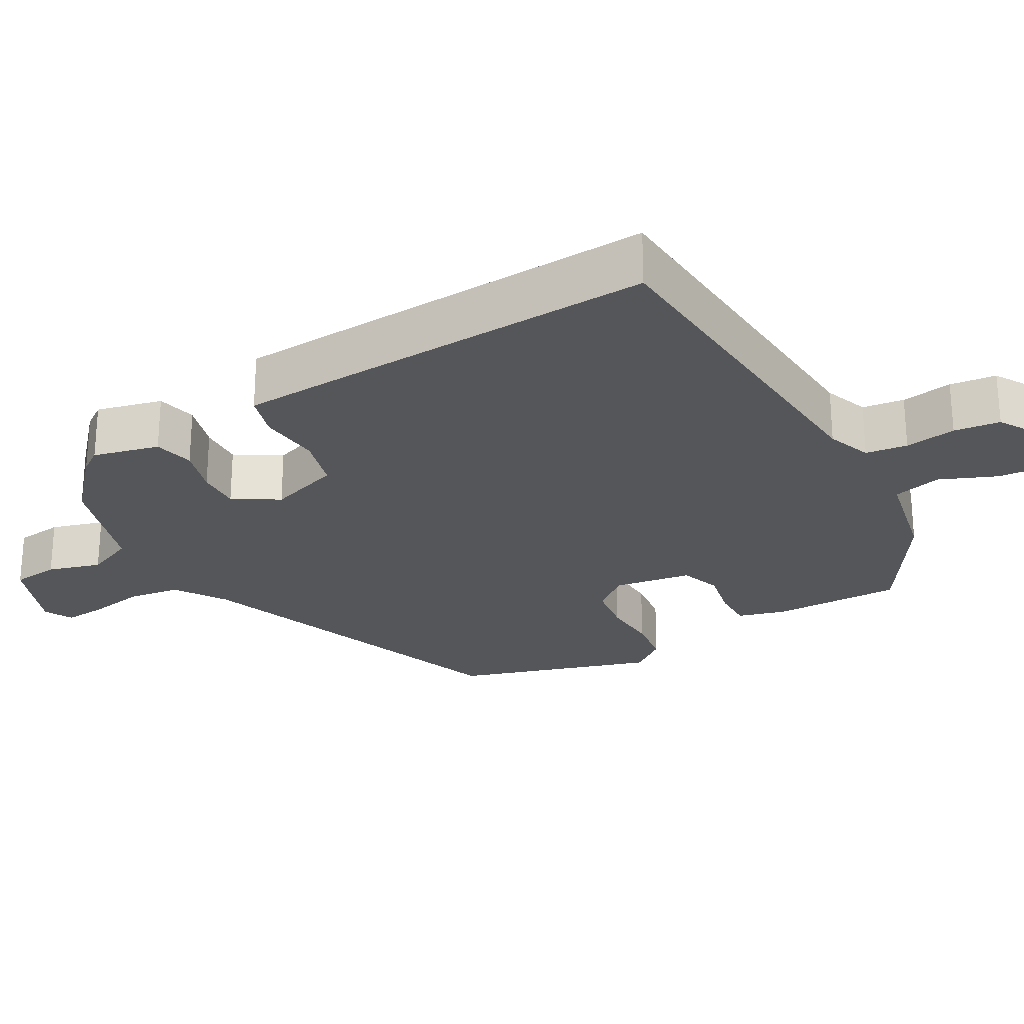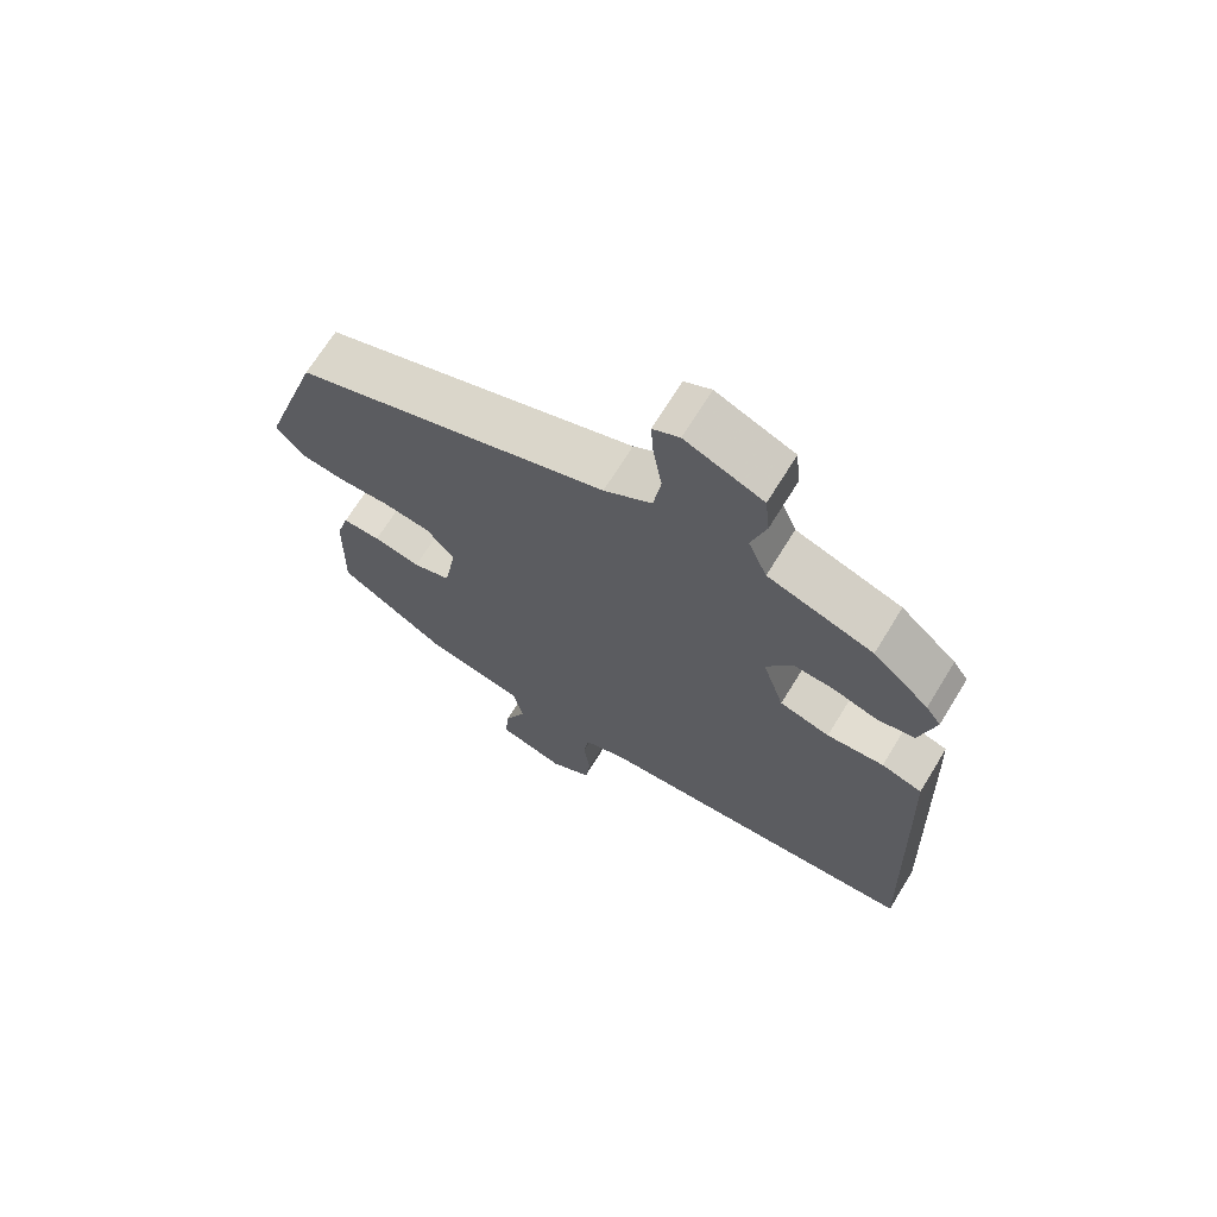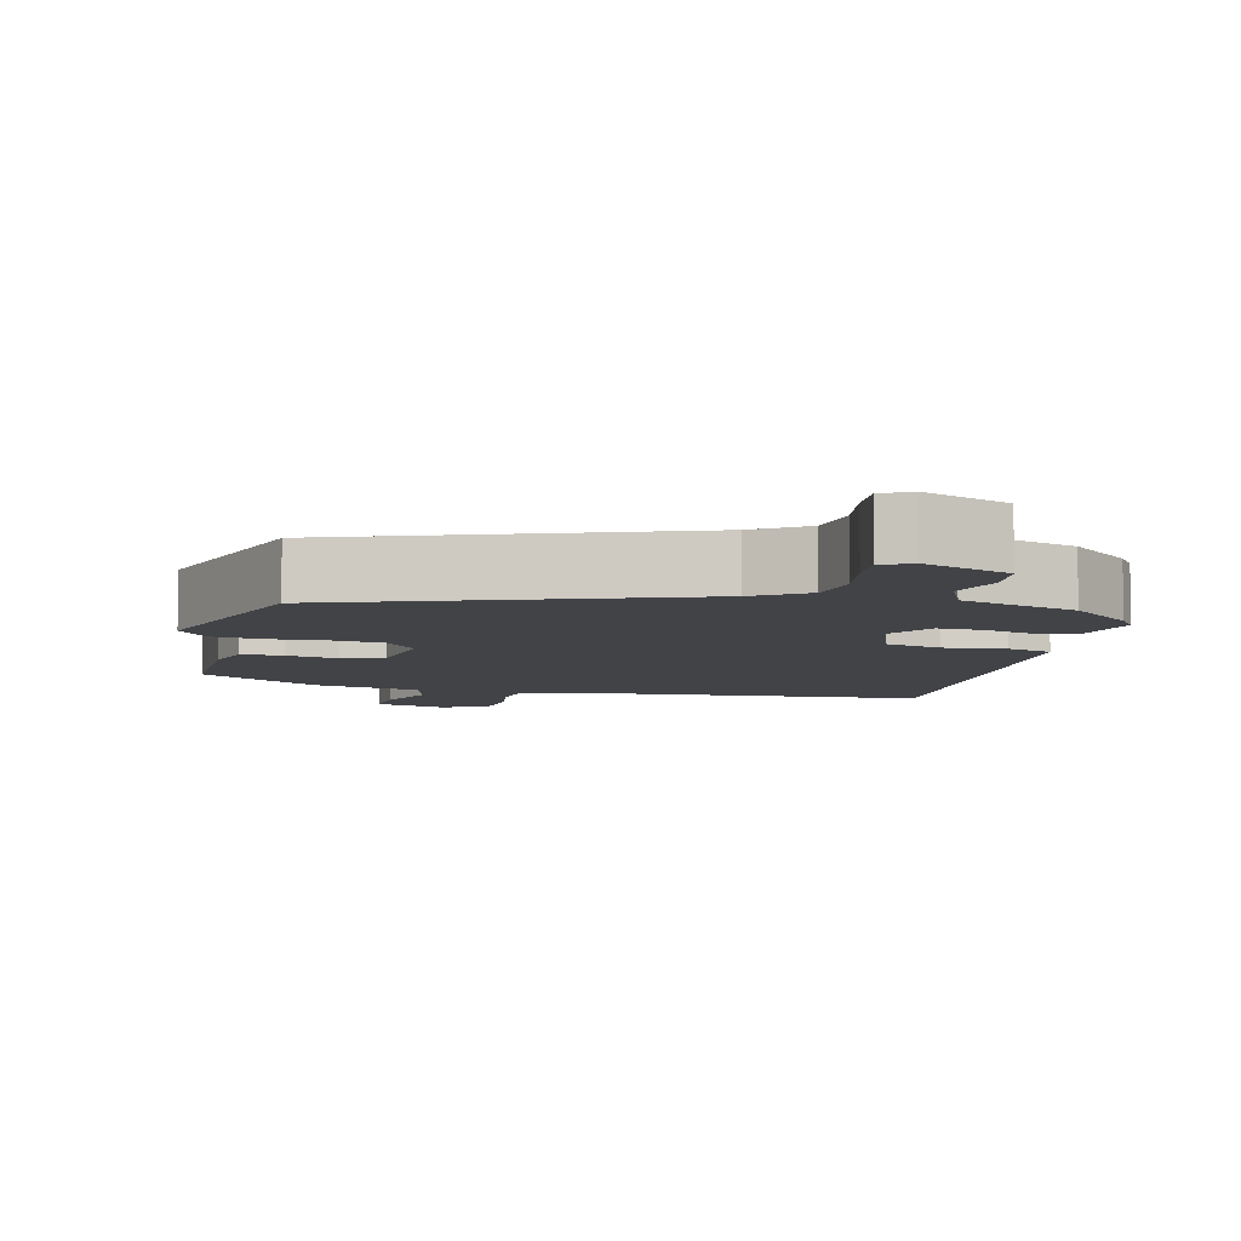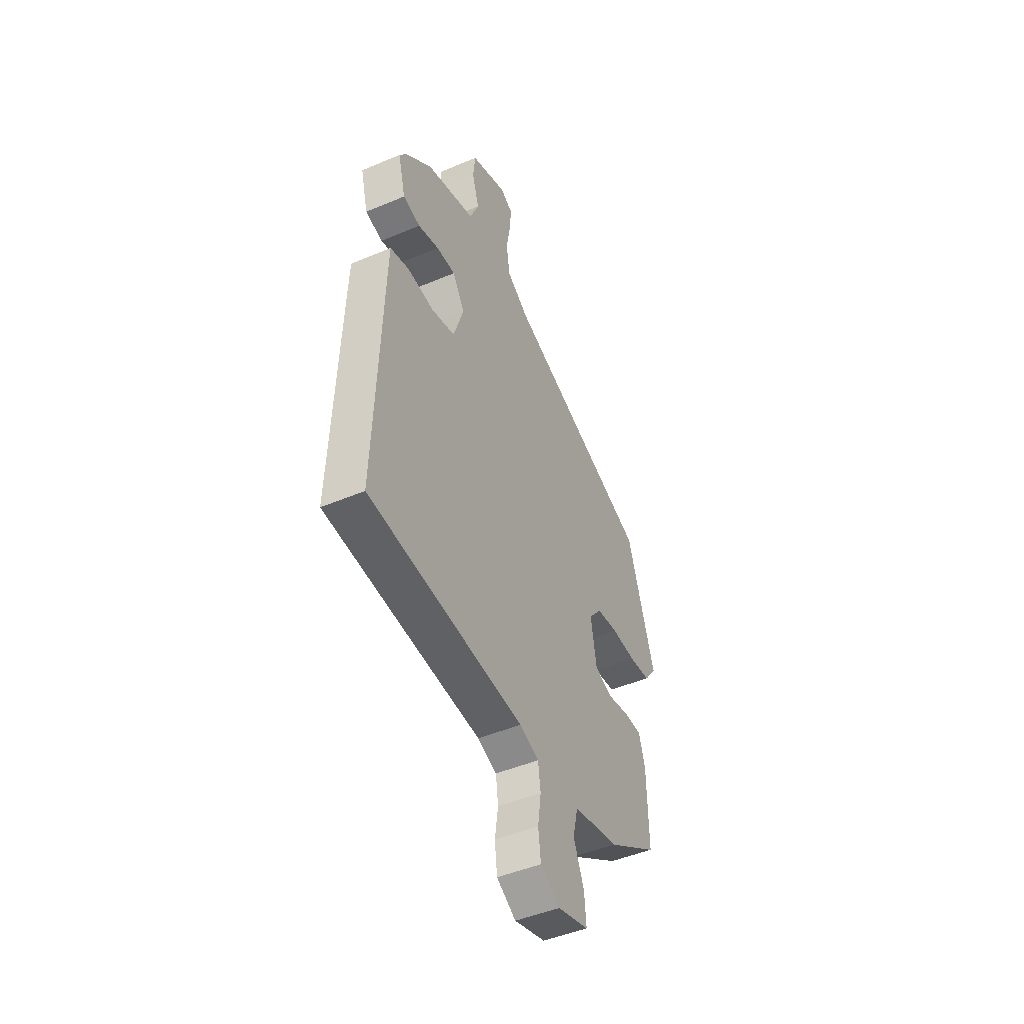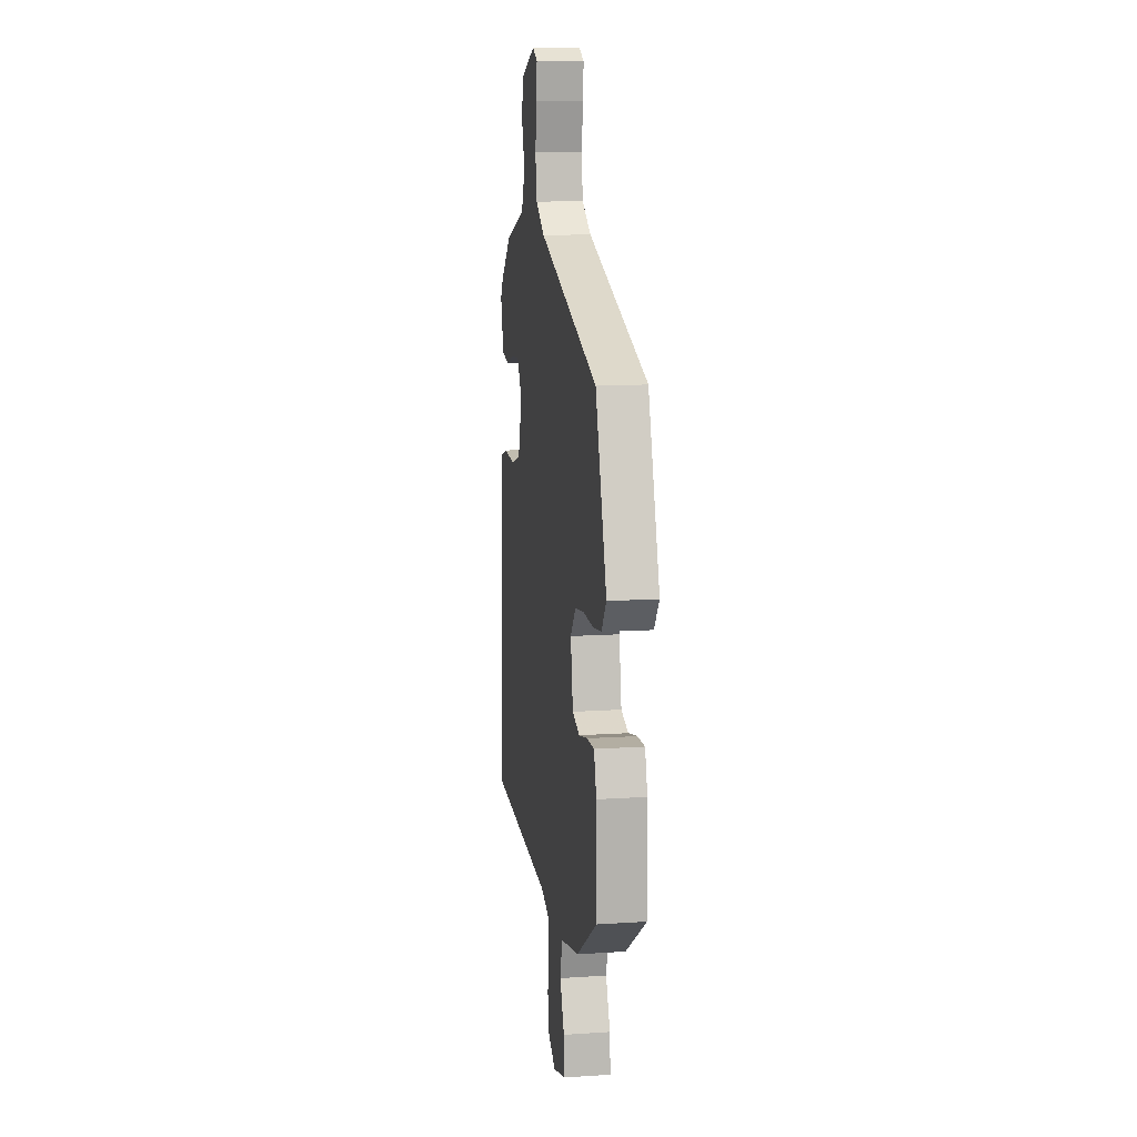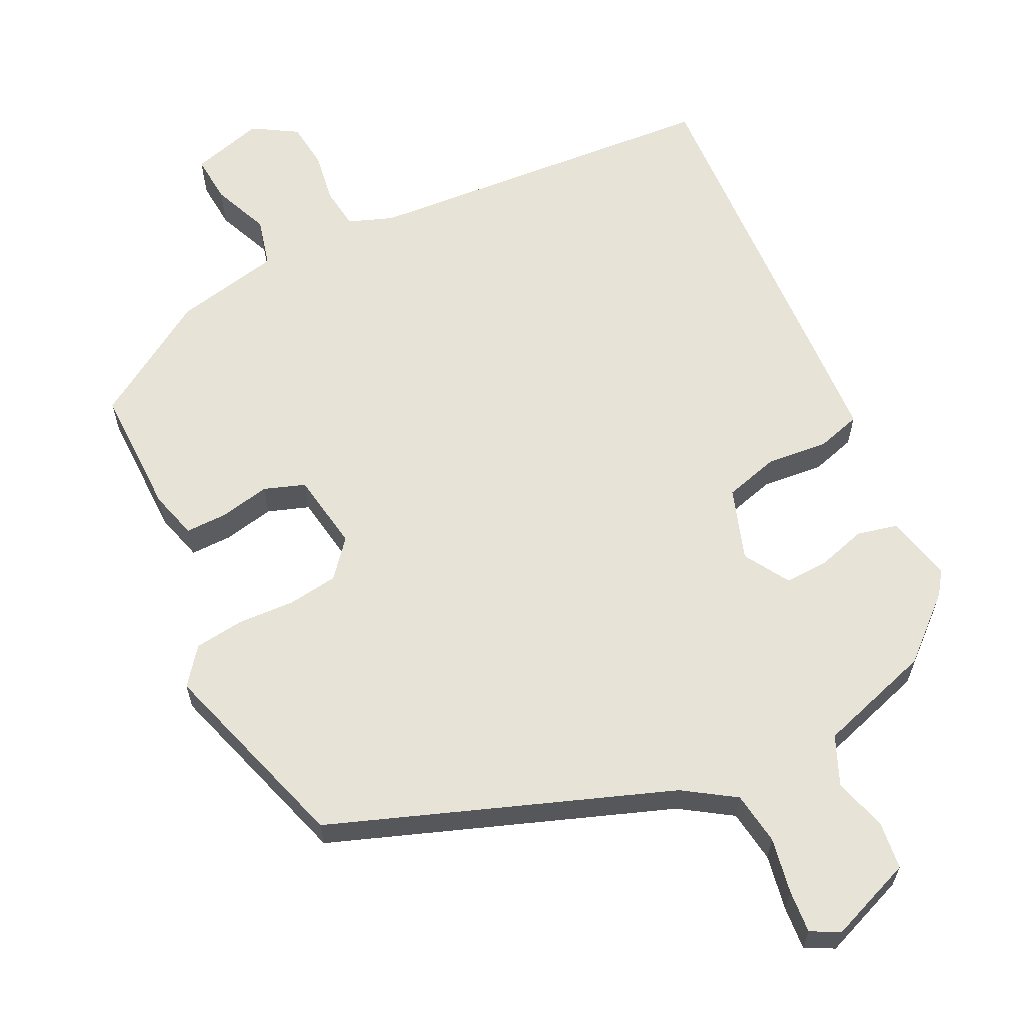
<metadata>
{"format":"obj","ext":"obj","renderer":"f3d","projection":"perspective","resolution":1024,"background":"white","views":[{"elev":-25.5,"azim":120.2,"up":"+Y"},{"elev":69.0,"azim":31.6,"up":"+Z"},{"elev":-7.1,"azim":-13.0,"up":"+Y"},{"elev":-47.1,"azim":115.6,"up":"+Z"},{"elev":11.9,"azim":-99.0,"up":"+Z"},{"elev":62.3,"azim":-25.4,"up":"+Y"}]}
</metadata>
<code>
v 0.471 0.07 0.375
v 0.493 0.07 0.343
v 0.47 0.07 0.253
v 0.415 0.07 0.241
v 0.349 0.07 0.261
v 0.289 0.07 0.264
v 0.251 0.07 0.203
v 0.283 0.07 0.104
v 0.357 0.07 0.083
v 0.441 0.07 0.09
v 0.501 0.07 0.072
v 0.505 0.07 -0.024
v 0.523 0.07 -0.513
v 0.033 0.07 -0.544
v -0.028 0.07 -0.566
v -0.036 0.07 -0.623
v -0.026 0.07 -0.693
v -0.034 0.07 -0.756
v -0.095 0.07 -0.792
v -0.193 0.07 -0.763
v -0.187 0.07 -0.697
v -0.154 0.07 -0.62
v -0.17 0.07 -0.553
v -0.314 0.07 -0.521
v -0.475 0.07 -0.417
v -0.471 0.07 -0.241
v -0.452 0.07 -0.176
v -0.396 0.07 -0.177
v -0.327 0.07 -0.192
v -0.271 0.07 -0.173
v -0.253 0.07 -0.067
v -0.294 0.07 -0.017
v -0.362 0.07 -0.007
v -0.44 0.07 -0.01
v -0.507 0.07 -0.001
v -0.545 0.07 0.049
v -0.458 0.07 0.317
v 0.003 0.07 0.48
v 0.073 0.07 0.525
v 0.084 0.07 0.597
v 0.071 0.07 0.673
v 0.067 0.07 0.731
v 0.106 0.07 0.751
v 0.22 0.07 0.705
v 0.227 0.07 0.64
v 0.205 0.07 0.568
v 0.233 0.07 0.501
v 0.388 0.07 0.45
v 0.471 0 0.375
v 0.493 0 0.343
v 0.47 0 0.253
v 0.415 0 0.241
v 0.349 0 0.261
v 0.289 0 0.264
v 0.251 0 0.203
v 0.283 0 0.104
v 0.357 0 0.083
v 0.441 0 0.09
v 0.501 0 0.072
v 0.505 0 -0.024
v 0.523 0 -0.513
v 0.033 0 -0.544
v -0.028 0 -0.566
v -0.036 0 -0.623
v -0.026 0 -0.693
v -0.034 0 -0.756
v -0.095 0 -0.792
v -0.193 0 -0.763
v -0.187 0 -0.697
v -0.154 0 -0.62
v -0.17 0 -0.553
v -0.314 0 -0.521
v -0.475 0 -0.417
v -0.471 0 -0.241
v -0.452 0 -0.176
v -0.396 0 -0.177
v -0.327 0 -0.192
v -0.271 0 -0.173
v -0.253 0 -0.067
v -0.294 0 -0.017
v -0.362 0 -0.007
v -0.44 0 -0.01
v -0.507 0 -0.001
v -0.545 0 0.049
v -0.458 0 0.317
v 0.003 0 0.48
v 0.073 0 0.525
v 0.084 0 0.597
v 0.071 0 0.673
v 0.067 0 0.731
v 0.106 0 0.751
v 0.22 0 0.705
v 0.227 0 0.64
v 0.205 0 0.568
v 0.233 0 0.501
v 0.388 0 0.45
f 47 48 1 2
f 43 44 45 46
f 43 46 47
f 40 41 42 43
f 40 43 47
f 39 40 47
f 38 39 47 2
f 33 34 35 36
f 32 33 36 37
f 31 32 37 38
f 26 27 28 29
f 26 29 30
f 23 24 25 26
f 23 26 30
f 19 20 21 22
f 19 22 23
f 16 17 18 19
f 15 16 19 23
f 14 15 23 30
f 9 10 11 12
f 8 9 12 13
f 2 3 4 5
f 2 5 6
f 38 2 6
f 31 38 6 7
f 30 31 7 8
f 8 13 14 30
f 50 49 96 95
f 94 93 92 91
f 95 94 91
f 91 90 89 88
f 95 91 88
f 95 88 87
f 50 95 87 86
f 84 83 82 81
f 85 84 81 80
f 86 85 80 79
f 77 76 75 74
f 78 77 74
f 74 73 72 71
f 78 74 71
f 70 69 68 67
f 71 70 67
f 67 66 65 64
f 71 67 64 63
f 78 71 63 62
f 60 59 58 57
f 61 60 57 56
f 53 52 51 50
f 54 53 50
f 54 50 86
f 55 54 86 79
f 56 55 79 78
f 78 62 61 56
f 1 49 50 2
f 2 50 51 3
f 3 51 52 4
f 4 52 53 5
f 5 53 54 6
f 6 54 55 7
f 7 55 56 8
f 8 56 57 9
f 9 57 58 10
f 10 58 59 11
f 11 59 60 12
f 12 60 61 13
f 13 61 62 14
f 14 62 63 15
f 15 63 64 16
f 16 64 65 17
f 17 65 66 18
f 18 66 67 19
f 19 67 68 20
f 20 68 69 21
f 21 69 70 22
f 22 70 71 23
f 23 71 72 24
f 24 72 73 25
f 25 73 74 26
f 26 74 75 27
f 27 75 76 28
f 28 76 77 29
f 29 77 78 30
f 30 78 79 31
f 31 79 80 32
f 32 80 81 33
f 33 81 82 34
f 34 82 83 35
f 35 83 84 36
f 36 84 85 37
f 37 85 86 38
f 38 86 87 39
f 39 87 88 40
f 40 88 89 41
f 41 89 90 42
f 42 90 91 43
f 43 91 92 44
f 44 92 93 45
f 45 93 94 46
f 46 94 95 47
f 47 95 96 48
f 48 96 49 1

</code>
